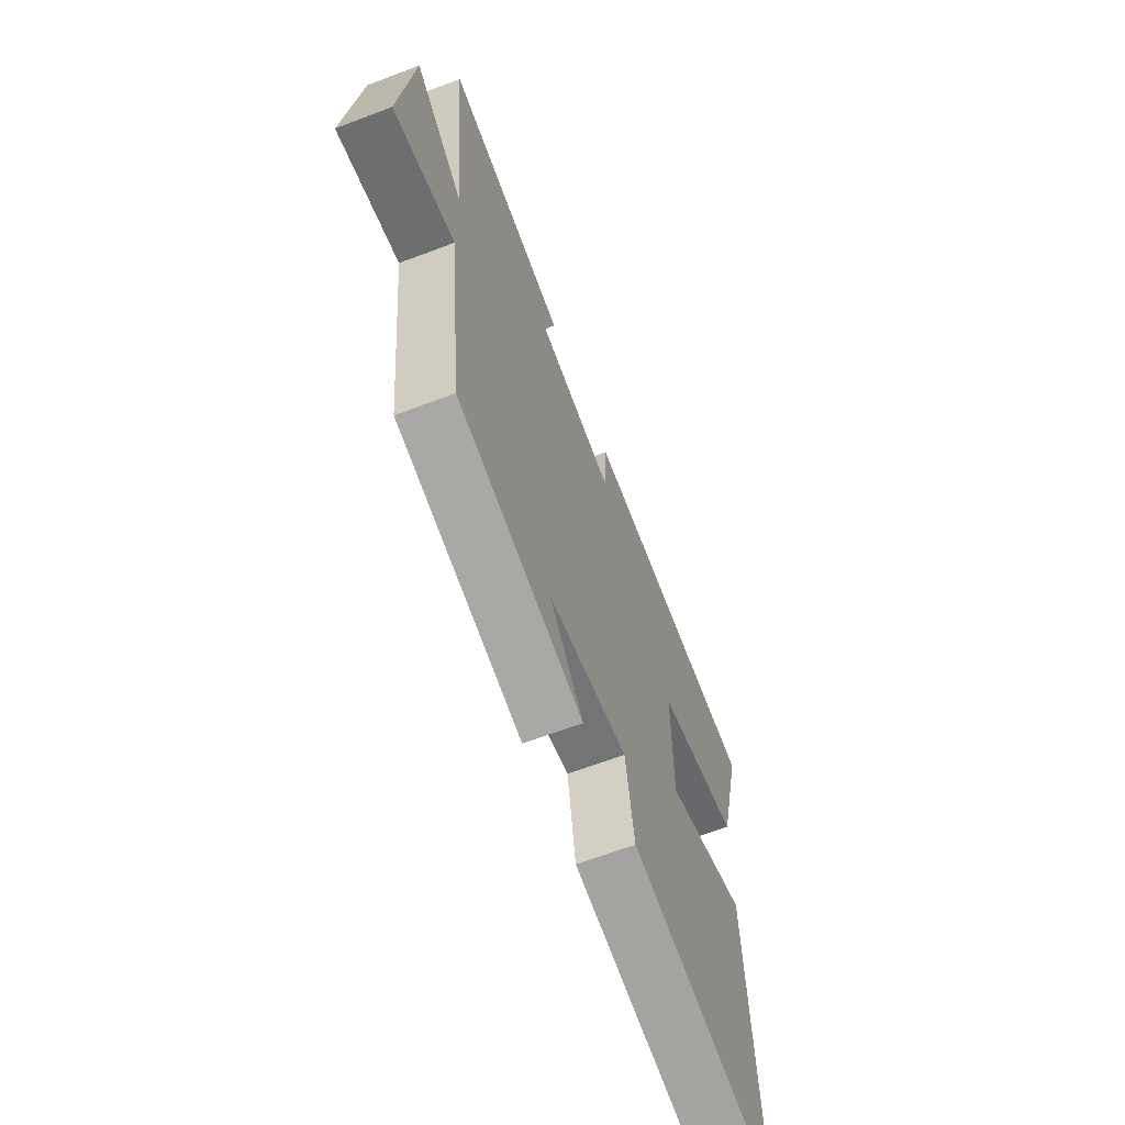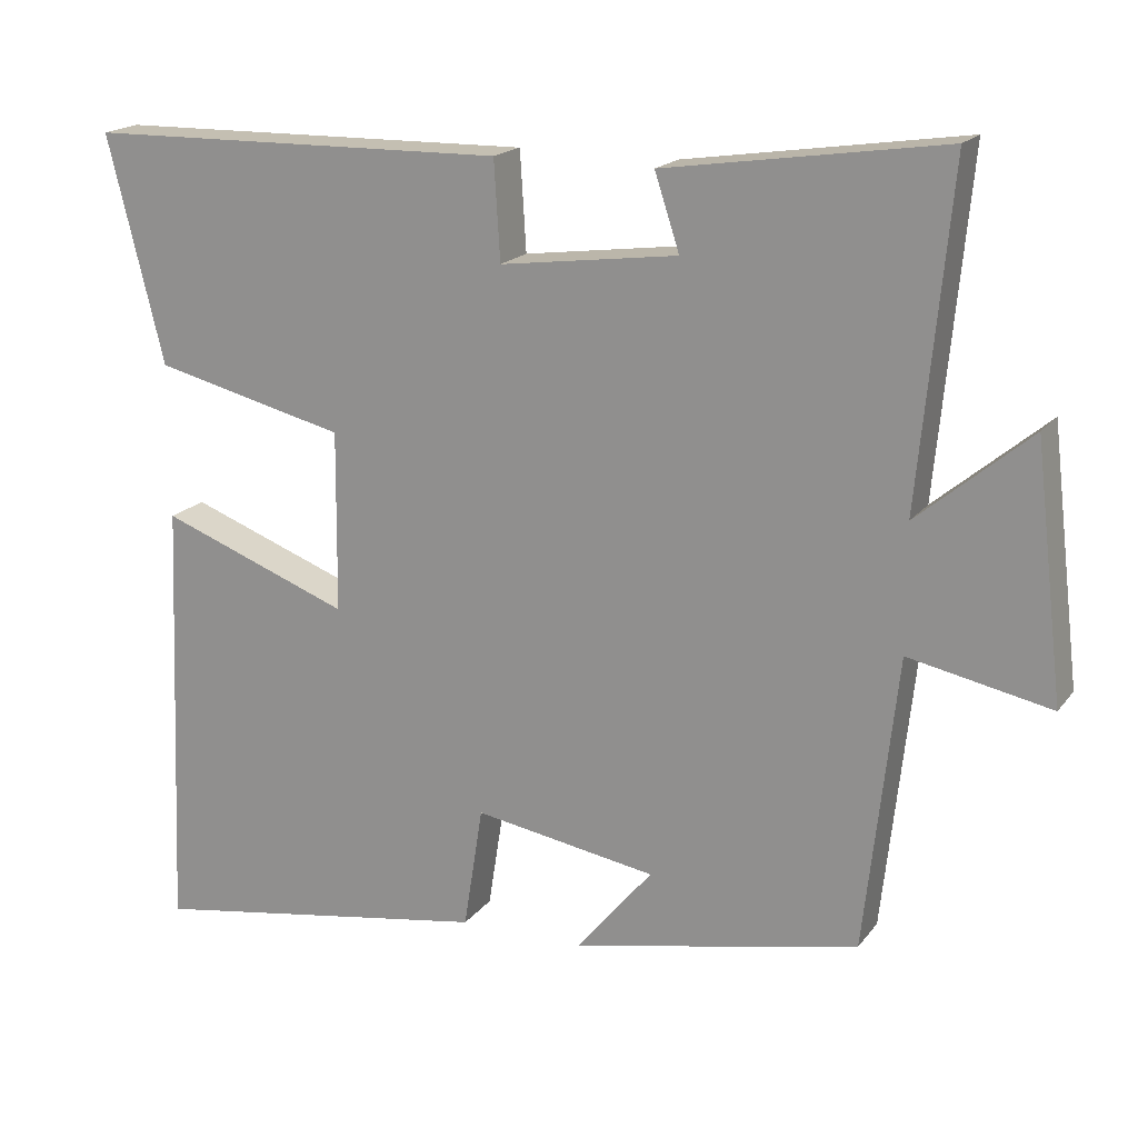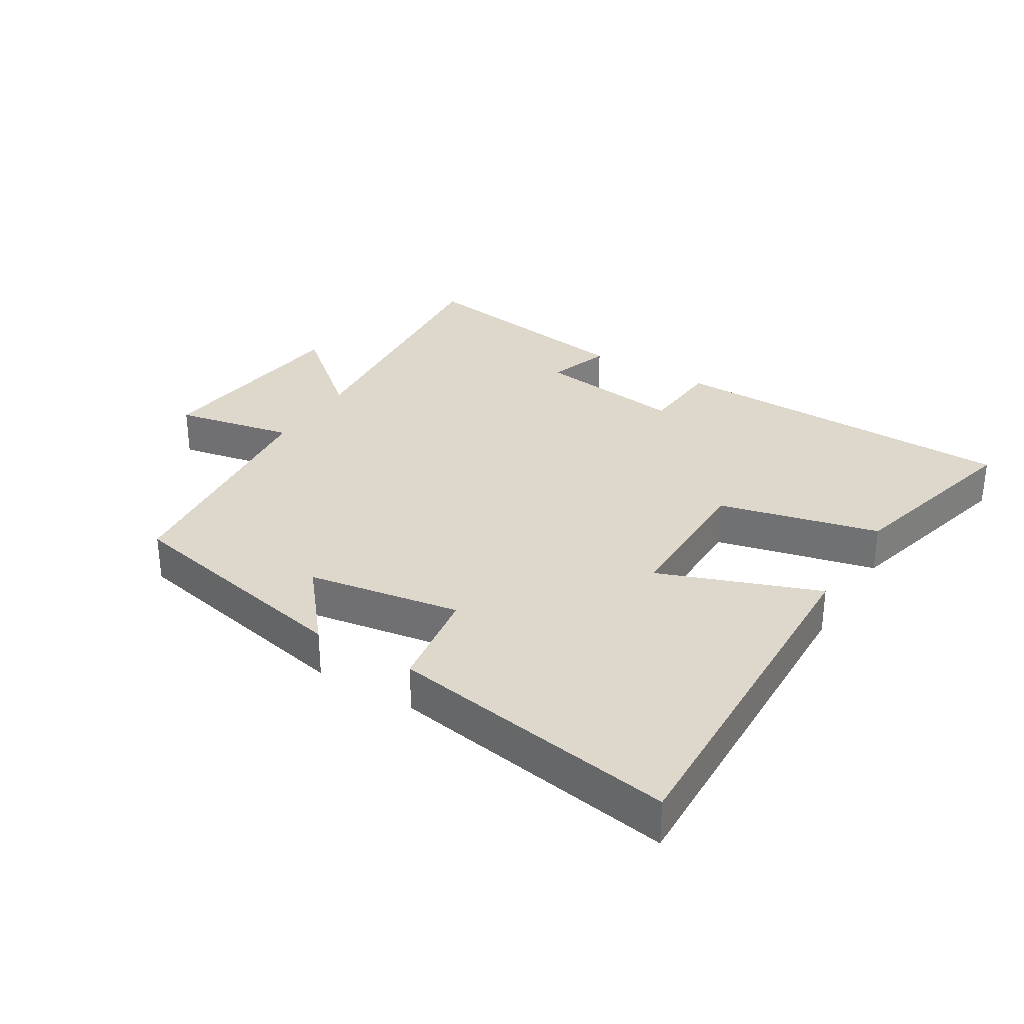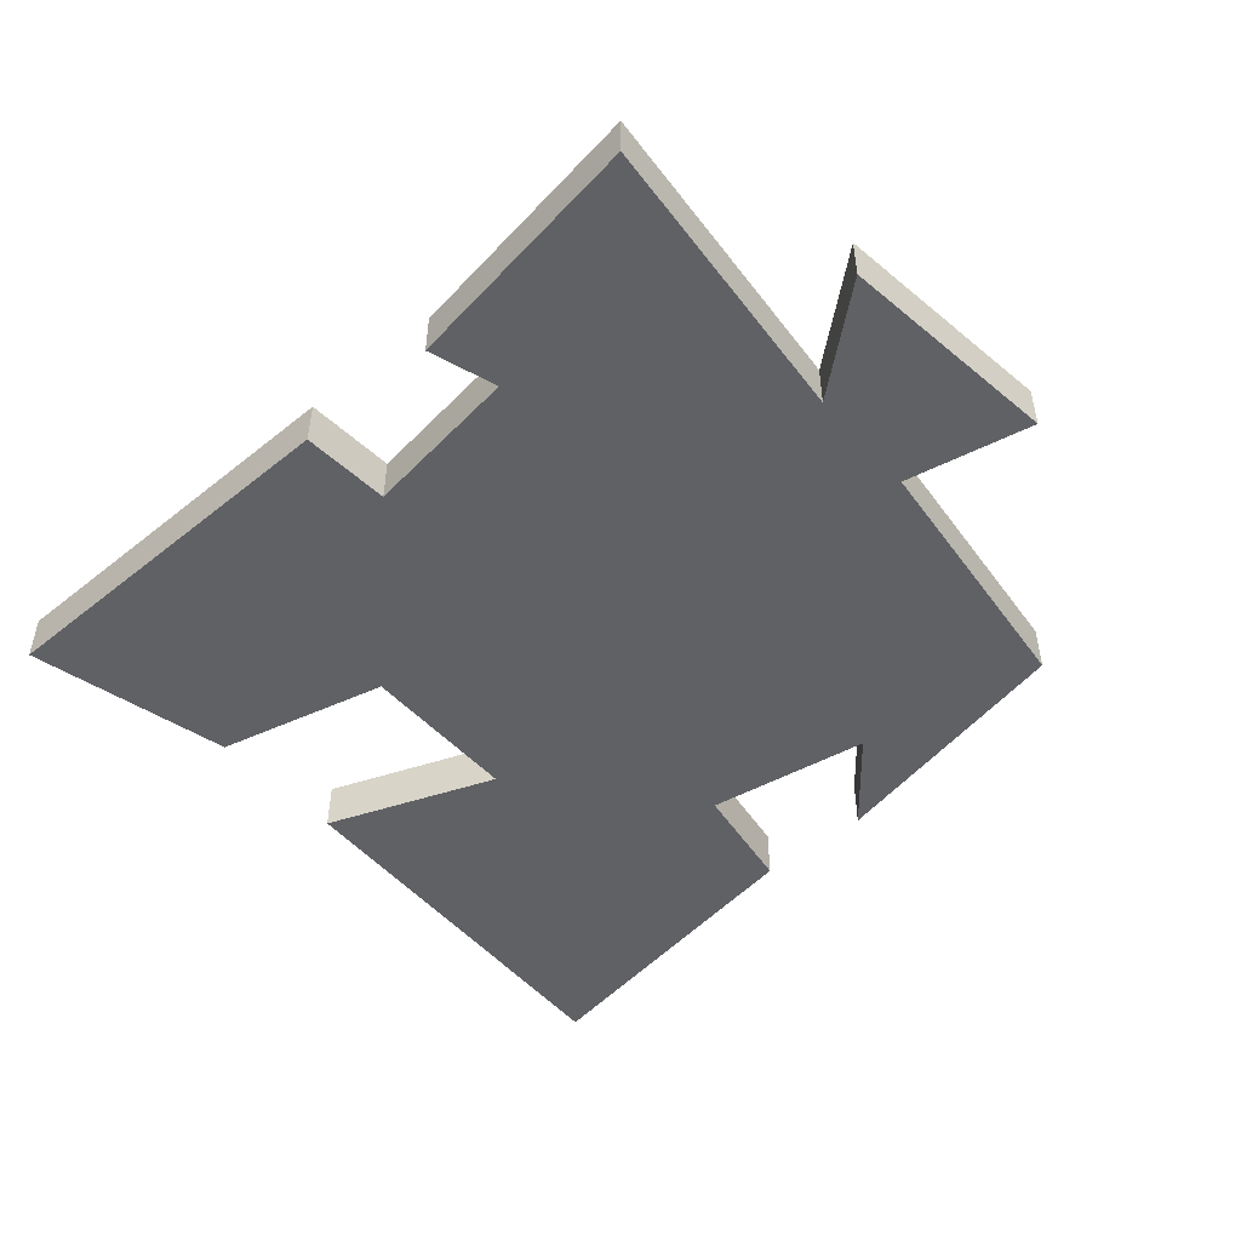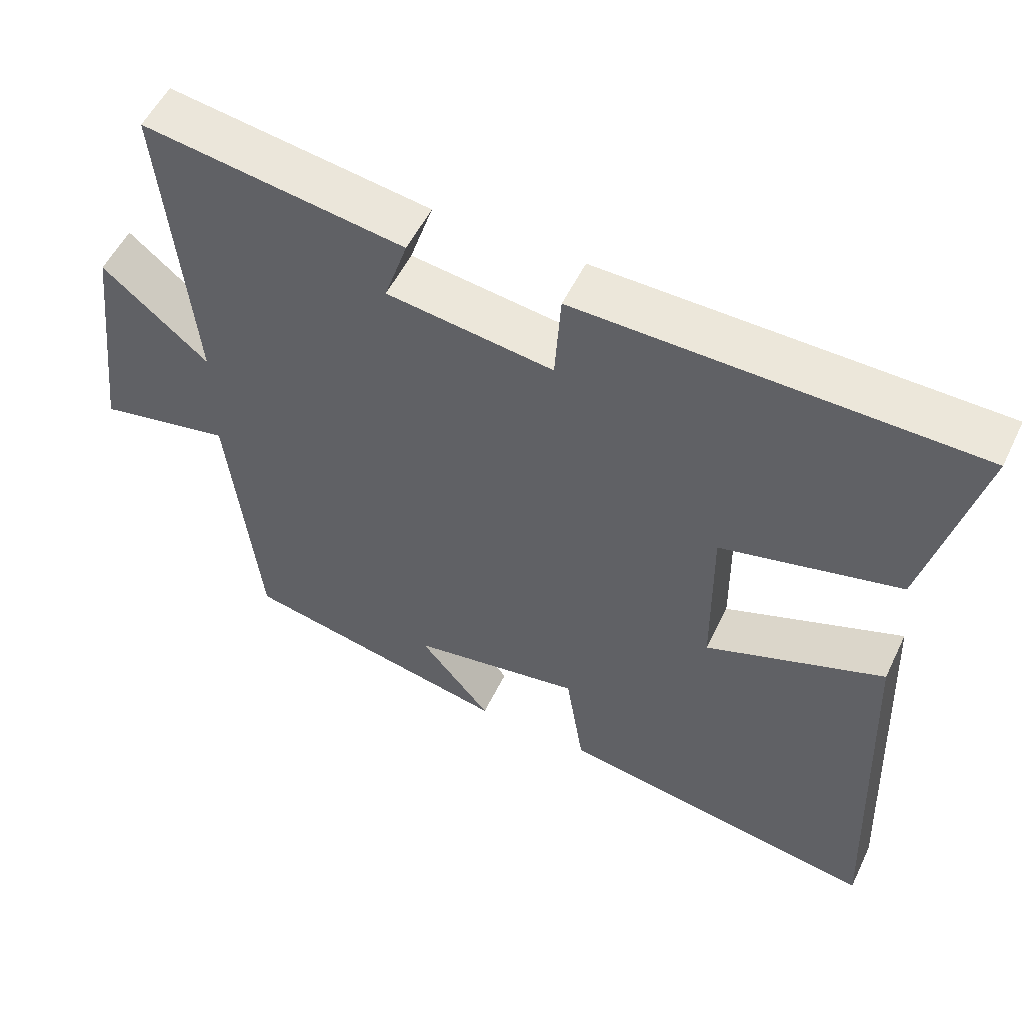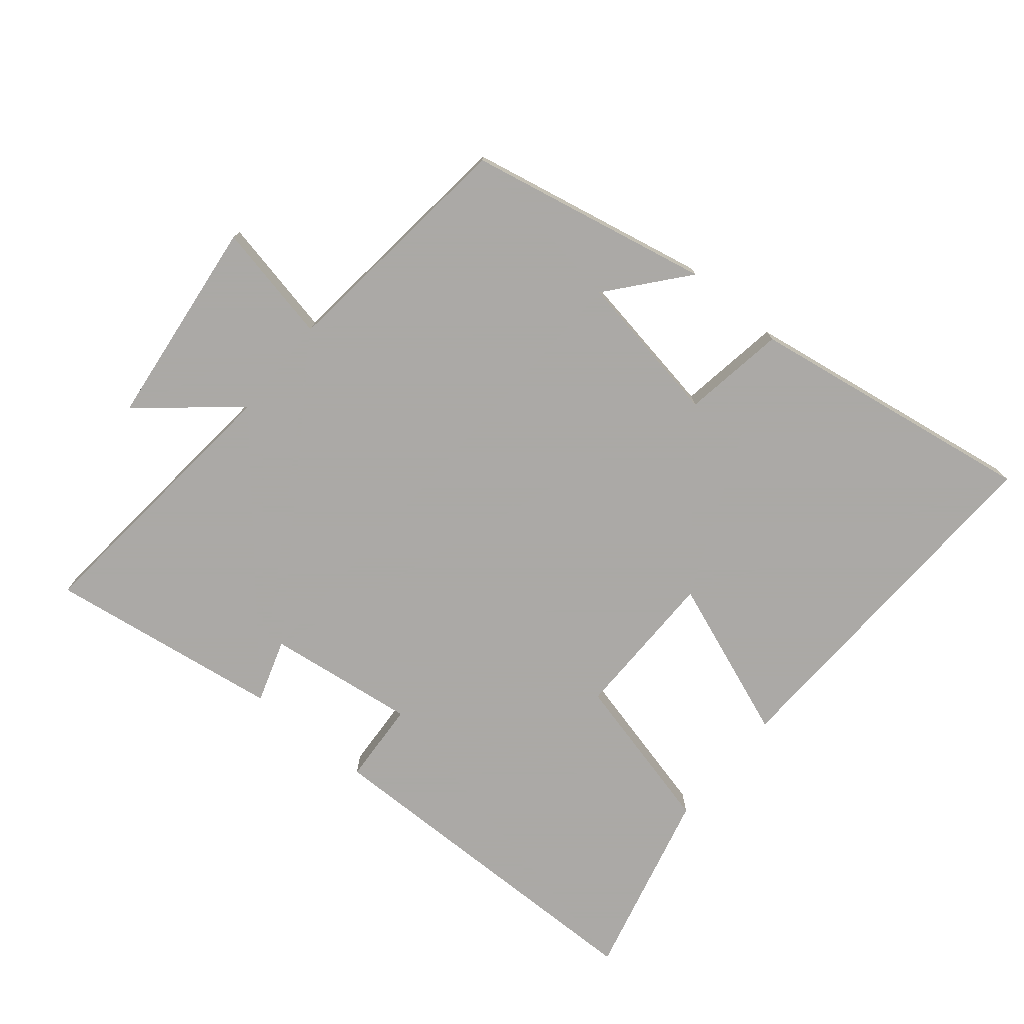
<metadata>
{"format":"obj","ext":"obj","renderer":"f3d","projection":"perspective","resolution":1024,"background":"white","views":[{"elev":-64.9,"azim":110.9,"up":"+Z"},{"elev":18.1,"azim":25.2,"up":"+Z"},{"elev":31.4,"azim":-148.2,"up":"+Y"},{"elev":-49.1,"azim":40.8,"up":"+Y"},{"elev":53.9,"azim":-154.6,"up":"+Z"},{"elev":-75.5,"azim":140.4,"up":"+Y"}]}
</metadata>
<code>
v -0.573 0.07 0.492
v -0.026 0.07 0.5
v -0.018 0.07 0.372
v 0.212 0.07 0.402
v 0.18 0.07 0.5
v 0.541 0.07 0.553
v 0.5 0.07 0.121
v 0.646 0.07 0.243
v 0.684 0.07 -0.081
v 0.5 0.07 -0.043
v 0.458 0.07 -0.423
v 0.085 0.07 -0.5
v 0.184 0.07 -0.381
v -0.052 0.07 -0.341
v -0.077 0.07 -0.5
v -0.523 0.07 -0.571
v -0.5 0.07 -0.003
v -0.254 0.07 -0.096
v -0.252 0.07 0.138
v -0.5 0.07 0.199
v -0.573 0 0.492
v -0.026 0 0.5
v -0.018 0 0.372
v 0.212 0 0.402
v 0.18 0 0.5
v 0.541 0 0.553
v 0.5 0 0.121
v 0.646 0 0.243
v 0.684 0 -0.081
v 0.5 0 -0.043
v 0.458 0 -0.423
v 0.085 0 -0.5
v 0.184 0 -0.381
v -0.052 0 -0.341
v -0.077 0 -0.5
v -0.523 0 -0.571
v -0.5 0 -0.003
v -0.254 0 -0.096
v -0.252 0 0.138
v -0.5 0 0.199
f 1 2 3
f 20 1 3
f 19 20 3
f 18 19 3 4
f 16 17 18
f 15 16 18
f 14 15 18
f 13 14 18 4
f 10 11 12 13
f 10 13 4
f 7 8 9 10
f 7 10 4 5
f 5 6 7
f 23 22 21
f 23 21 40
f 23 40 39
f 24 23 39 38
f 38 37 36
f 38 36 35
f 38 35 34
f 24 38 34 33
f 33 32 31 30
f 24 33 30
f 30 29 28 27
f 25 24 30 27
f 27 26 25
f 1 21 22 2
f 2 22 23 3
f 3 23 24 4
f 4 24 25 5
f 5 25 26 6
f 6 26 27 7
f 7 27 28 8
f 8 28 29 9
f 9 29 30 10
f 10 30 31 11
f 11 31 32 12
f 12 32 33 13
f 13 33 34 14
f 14 34 35 15
f 15 35 36 16
f 16 36 37 17
f 17 37 38 18
f 18 38 39 19
f 19 39 40 20
f 20 40 21 1

</code>
